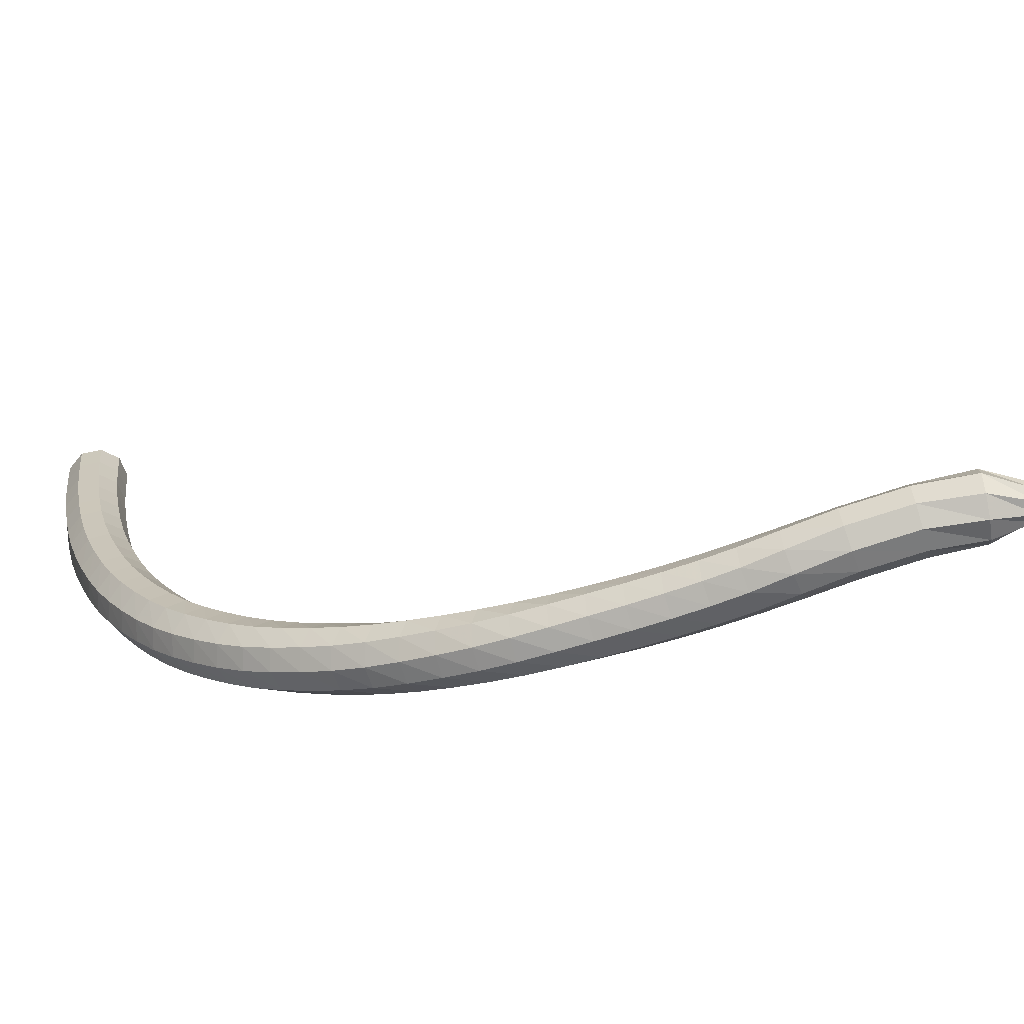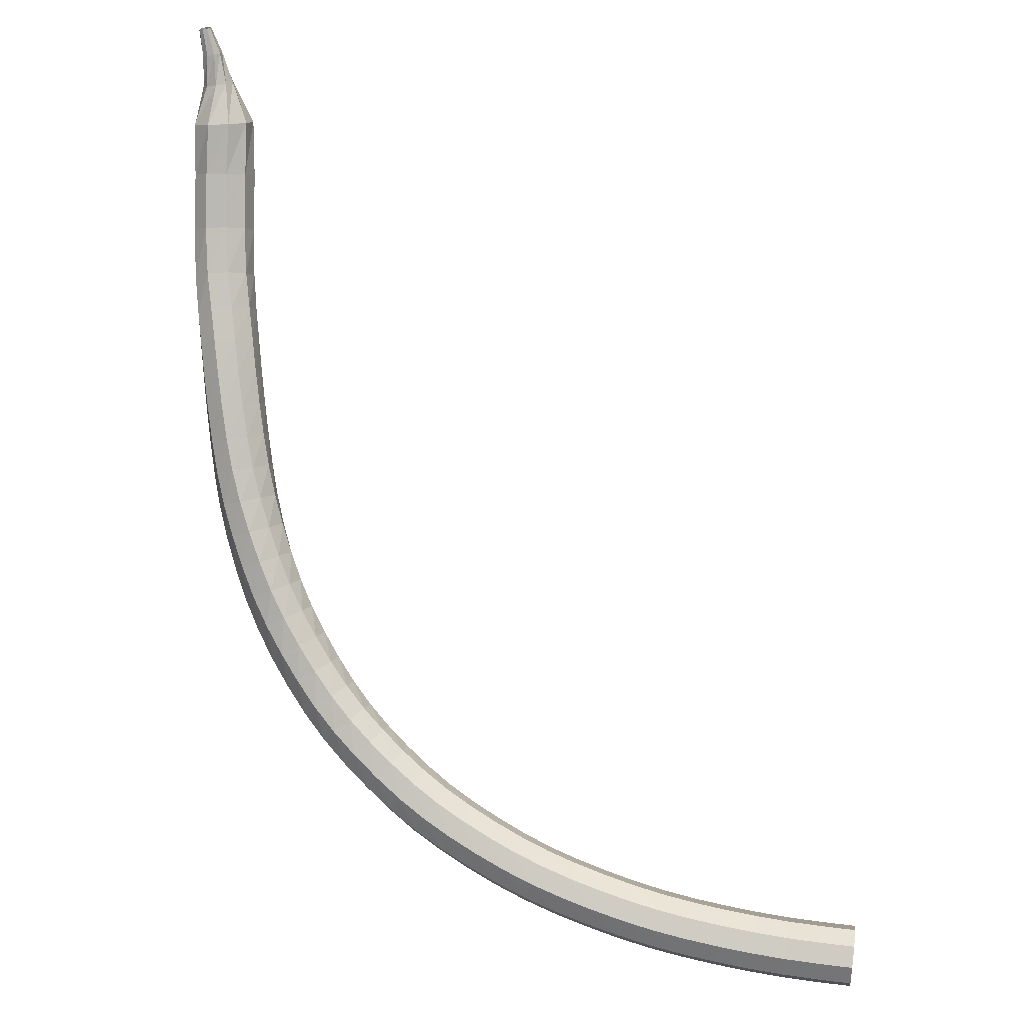
<metadata>
{"format":"obj","ext":"obj","renderer":"f3d","projection":"perspective","resolution":1024,"background":"white","views":[{"elev":-40.5,"azim":-100.8,"up":"+Y"},{"elev":32.0,"azim":73.0,"up":"+Z"}]}
</metadata>
<code>
g tube1
v 118.3 118.5 103.2
v 118.6 118.4 102.4
v 119.2 118 102
v 120 117.7 102.2
v 120.5 117.4 102.8
v 120.5 117.4 103.7
v 120 117.7 104.3
v 119.2 118.1 104.5
v 118.6 118.4 104
v 118.3 118.5 103.2
v 117.7 117.3 103.2
v 117.9 117.1 102.4
v 118.6 116.8 102
v 119.4 116.4 102.2
v 119.9 116.2 102.8
v 119.9 116.2 103.7
v 119.4 116.5 104.3
v 118.6 116.8 104.5
v 118 117.2 104.1
v 117.7 117.3 103.2
v 117.1 116.1 103.3
v 117.3 115.9 102.5
v 118 115.5 102.1
v 118.7 115.2 102.2
v 119.2 114.9 102.9
v 119.2 115 103.7
v 118.8 115.2 104.4
v 118 115.6 104.5
v 117.4 116 104.1
v 117.1 116.1 103.3
v 116.4 114.9 103.4
v 116.7 114.7 102.6
v 117.3 114.3 102.1
v 118.1 113.9 102.3
v 118.6 113.7 102.9
v 118.6 113.7 103.8
v 118.1 114 104.4
v 117.4 114.4 104.6
v 116.7 114.8 104.2
v 116.4 114.9 103.4
v 115.8 113.7 103.5
v 116 113.5 102.7
v 116.6 113.1 102.3
v 117.4 112.7 102.4
v 117.9 112.5 103.1
v 117.9 112.5 103.9
v 117.5 112.9 104.6
v 116.8 113.3 104.7
v 116.1 113.6 104.3
v 115.8 113.7 103.5
v 115.2 112.5 103.6
v 115.4 112.3 102.8
v 116 111.9 102.4
v 116.7 111.5 102.6
v 117.2 111.3 103.2
v 117.3 111.4 104.1
v 116.9 111.7 104.7
v 116.1 112.1 104.9
v 115.5 112.4 104.4
v 115.2 112.5 103.6
v 114.5 111.4 103.8
v 114.7 111.1 103
v 115.3 110.7 102.6
v 116 110.3 102.8
v 116.5 110.1 103.4
v 116.6 110.2 104.3
v 116.2 110.6 104.9
v 115.5 111 105.1
v 114.8 111.3 104.6
v 114.5 111.4 103.8
v 113.8 110.3 104.1
v 114 110 103.3
v 114.6 109.5 102.9
v 115.3 109.1 103
v 115.8 108.9 103.7
v 115.9 109.1 104.5
v 115.5 109.5 105.2
v 114.8 109.9 105.3
v 114.2 110.2 104.9
v 113.8 110.3 104.1
v 113.1 109.2 104.4
v 113.3 108.9 103.6
v 113.9 108.4 103.2
v 114.6 107.9 103.3
v 115.1 107.8 104
v 115.2 107.9 104.8
v 114.9 108.4 105.4
v 114.2 108.9 105.6
v 113.5 109.2 105.2
v 113.1 109.2 104.4
v 112.5 108.1 104.7
v 112.6 107.8 104
v 113.1 107.3 103.6
v 113.8 106.8 103.7
v 114.4 106.7 104.3
v 114.5 106.9 105.1
v 114.2 107.3 105.8
v 113.5 107.8 105.9
v 112.8 108.1 105.5
v 112.5 108.1 104.7
v 111.8 107.1 105.1
v 111.8 106.7 104.4
v 112.4 106.2 104
v 113.1 105.7 104.1
v 113.7 105.6 104.7
v 113.8 105.8 105.5
v 113.5 106.3 106.1
v 112.8 106.8 106.3
v 112.1 107.1 105.9
v 111.8 107.1 105.1
v 111.1 106.1 105.6
v 111.1 105.7 104.8
v 111.6 105.2 104.4
v 112.3 104.7 104.6
v 112.9 104.6 105.2
v 113.1 104.8 106
v 112.8 105.3 106.6
v 112.2 105.9 106.7
v 111.5 106.2 106.3
v 111.1 106.1 105.6
v 110.3 105.2 106.1
v 110.4 104.8 105.3
v 110.8 104.2 105
v 111.5 103.7 105.1
v 112.1 103.6 105.7
v 112.4 103.8 106.5
v 112.1 104.4 107.1
v 111.5 105 107.2
v 110.8 105.3 106.8
v 110.3 105.2 106.1
v 109.6 104.3 106.6
v 109.6 103.9 105.9
v 110.1 103.2 105.5
v 110.8 102.8 105.7
v 111.4 102.6 106.2
v 111.6 102.9 107
v 111.4 103.5 107.6
v 110.8 104.1 107.7
v 110.1 104.4 107.4
v 109.6 104.3 106.6
v 108.9 103.5 107.2
v 108.9 103 106.5
v 109.3 102.4 106.2
v 109.9 101.8 106.3
v 110.6 101.7 106.9
v 110.8 102 107.6
v 110.7 102.6 108.2
v 110.1 103.3 108.3
v 109.4 103.6 107.9
v 108.9 103.5 107.2
v 108.2 102.7 107.9
v 108.1 102.2 107.2
v 108.5 101.5 106.9
v 109.1 101 107
v 109.8 100.9 107.5
v 110.1 101.2 108.3
v 109.9 101.8 108.8
v 109.4 102.5 108.9
v 108.7 102.8 108.6
v 108.2 102.7 107.9
v 107.5 102 108.6
v 107.3 101.5 108
v 107.7 100.8 107.6
v 108.3 100.2 107.7
v 109 100.1 108.3
v 109.3 100.4 109
v 109.2 101.1 109.5
v 108.7 101.8 109.6
v 108 102.1 109.3
v 107.5 102 108.6
v 106.8 101.4 109.4
v 106.6 100.8 108.8
v 106.9 100.1 108.4
v 107.5 99.53 108.5
v 108.1 99.38 109.1
v 108.5 99.73 109.7
v 108.5 100.4 110.2
v 108 101.1 110.4
v 107.3 101.5 110
v 106.8 101.4 109.4
v 106 100.8 110.2
v 105.8 100.2 109.6
v 106 99.49 109.3
v 106.6 98.88 109.4
v 107.3 98.71 109.9
v 107.8 99.06 110.5
v 107.8 99.76 111
v 107.3 100.5 111.1
v 106.6 100.9 110.8
v 106 100.8 110.2
v 105.4 100.3 111.1
v 105.1 99.74 110.5
v 105.2 98.96 110.2
v 105.8 98.33 110.3
v 106.5 98.13 110.8
v 107 98.47 111.4
v 107 99.18 111.8
v 106.7 99.93 111.9
v 106 100.4 111.6
v 105.4 100.3 111.1
v 104.7 99.87 112
v 104.3 99.32 111.4
v 104.4 98.52 111.2
v 105 97.85 111.3
v 105.6 97.63 111.7
v 106.2 97.95 112.3
v 106.3 98.67 112.7
v 106 99.45 112.8
v 105.3 99.92 112.5
v 104.7 99.87 112
v 104 99.49 112.9
v 103.6 98.94 112.4
v 103.6 98.14 112.1
v 104.1 97.44 112.2
v 104.8 97.19 112.7
v 105.4 97.49 113.2
v 105.6 98.2 113.6
v 105.3 99 113.7
v 104.7 99.51 113.5
v 104 99.49 112.9
v 103.3 99.17 113.9
v 102.9 98.65 113.4
v 102.9 97.84 113.2
v 103.3 97.11 113.3
v 104 96.81 113.7
v 104.6 97.08 114.2
v 104.9 97.79 114.6
v 104.6 98.6 114.7
v 104 99.15 114.4
v 103.3 99.17 113.9
v 102.7 98.94 115
v 102.2 98.46 114.5
v 102.1 97.64 114.2
v 102.5 96.88 114.3
v 103.2 96.53 114.7
v 103.8 96.75 115.2
v 104.1 97.43 115.6
v 104 98.27 115.7
v 103.4 98.87 115.4
v 102.7 98.94 115
v 102.1 98.76 116
v 101.5 98.32 115.6
v 101.4 97.52 115.3
v 101.7 96.73 115.4
v 102.3 96.32 115.8
v 103 96.5 116.3
v 103.4 97.16 116.6
v 103.3 98.01 116.7
v 102.8 98.64 116.5
v 102.1 98.76 116
v 101.5 98.63 117.1
v 100.9 98.23 116.7
v 100.6 97.44 116.4
v 100.9 96.63 116.5
v 101.5 96.18 116.9
v 102.3 96.3 117.3
v 102.7 96.94 117.7
v 102.7 97.79 117.8
v 102.2 98.46 117.6
v 101.5 98.63 117.1
v 100.9 98.55 118.2
v 100.2 98.2 117.8
v 99.94 97.43 117.6
v 100.1 96.61 117.7
v 100.7 96.11 118
v 101.5 96.17 118.4
v 102 96.77 118.8
v 102 97.62 118.9
v 101.6 98.32 118.6
v 100.9 98.55 118.2
v 100.3 98.53 119.4
v 99.63 98.24 118.9
v 99.27 97.5 118.7
v 99.4 96.65 118.8
v 99.96 96.11 119.1
v 100.7 96.11 119.6
v 101.3 96.66 119.9
v 101.4 97.5 120
v 101 98.24 119.8
v 100.3 98.53 119.4
v 99.72 98.55 120.5
v 99.01 98.3 120.1
v 98.6 97.58 119.9
v 98.69 96.73 119.9
v 99.22 96.15 120.3
v 99.95 96.11 120.7
v 100.5 96.63 121
v 100.7 97.46 121.1
v 100.4 98.22 120.9
v 99.72 98.55 120.5
v 99.07 98.6 121.6
v 98.36 98.37 121.2
v 97.94 97.66 121
v 97.99 96.81 121.1
v 98.49 96.22 121.4
v 99.22 96.15 121.9
v 99.83 96.65 122.2
v 100 97.48 122.3
v 99.73 98.25 122.1
v 99.07 98.6 121.6
v 98.41 98.67 122.8
v 97.7 98.46 122.3
v 97.26 97.76 122.1
v 97.28 96.91 122.2
v 97.77 96.3 122.5
v 98.48 96.22 123
v 99.1 96.7 123.3
v 99.32 97.52 123.4
v 99.05 98.3 123.2
v 98.41 98.67 122.8
v 97.71 98.76 123.9
v 97.01 98.56 123.4
v 96.56 97.88 123.2
v 96.57 97.02 123.3
v 97.03 96.41 123.7
v 97.74 96.31 124.1
v 98.35 96.78 124.5
v 98.59 97.6 124.6
v 98.33 98.38 124.3
v 97.71 98.76 123.9
v 97 98.86 125
v 96.3 98.68 124.5
v 95.83 98.01 124.3
v 95.82 97.15 124.4
v 96.26 96.52 124.7
v 96.95 96.41 125.2
v 97.57 96.87 125.6
v 97.83 97.68 125.7
v 97.6 98.46 125.4
v 97 98.86 125
v 96.26 99 126.2
v 95.54 98.87 125.8
v 95.01 98.24 125.5
v 94.94 97.39 125.6
v 95.34 96.72 126
v 96.03 96.56 126.4
v 96.69 96.96 126.8
v 97.01 97.75 126.9
v 96.84 98.55 126.7
v 96.26 99 126.2
v 95.33 99.27 127.8
v 94.58 99.2 127.4
v 94.01 98.6 127.2
v 93.87 97.76 127.3
v 94.24 97.07 127.6
v 94.95 96.84 128.1
v 95.65 97.2 128.4
v 96.03 97.96 128.5
v 95.9 98.78 128.3
v 95.33 99.27 127.8
v 94.29 99.63 129.9
v 93.51 99.57 129.5
v 92.92 98.98 129.3
v 92.79 98.13 129.4
v 93.19 97.43 129.7
v 93.92 97.2 130.1
v 94.65 97.55 130.3
v 95.03 98.31 130.4
v 94.89 99.13 130.2
v 94.29 99.63 129.9
v 93.33 99.89 131.8
v 92.53 99.74 131.6
v 92.01 99.08 131.4
v 92 98.23 131.5
v 92.5 97.58 131.7
v 93.29 97.43 132
v 93.99 97.87 132.2
v 94.28 98.67 132.3
v 94.02 99.47 132.1
v 93.33 99.89 131.8
v 92.51 99.29 133.4
v 92.15 99.08 133.3
v 92.01 98.68 133.3
v 92.15 98.28 133.3
v 92.5 98.06 133.4
v 92.91 98.12 133.5
v 93.17 98.45 133.6
v 93.18 98.87 133.6
v 92.92 99.2 133.5
v 92.51 99.29 133.4
v 92.1 98.89 134.6
v 91.93 98.67 134.6
v 91.94 98.39 134.5
v 92.13 98.17 134.5
v 92.4 98.13 134.6
v 92.64 98.27 134.7
v 92.72 98.54 134.7
v 92.61 98.8 134.7
v 92.37 98.94 134.7
v 92.1 98.89 134.6
v 91.93 98.54 135.7
v 91.84 98.4 135.6
v 91.87 98.23 135.6
v 92 98.12 135.6
v 92.17 98.11 135.6
v 92.3 98.21 135.7
v 92.32 98.38 135.7
v 92.24 98.53 135.7
v 92.08 98.59 135.7
v 91.93 98.54 135.7
f 1 2 12
f 12 11 1
f 2 3 13
f 13 12 2
f 3 4 14
f 14 13 3
f 4 5 15
f 15 14 4
f 5 6 16
f 16 15 5
f 6 7 17
f 17 16 6
f 7 8 18
f 18 17 7
f 8 9 19
f 19 18 8
f 9 10 20
f 20 19 9
f 11 12 22
f 22 21 11
f 12 13 23
f 23 22 12
f 13 14 24
f 24 23 13
f 14 15 25
f 25 24 14
f 15 16 26
f 26 25 15
f 16 17 27
f 27 26 16
f 17 18 28
f 28 27 17
f 18 19 29
f 29 28 18
f 19 20 30
f 30 29 19
f 21 22 32
f 32 31 21
f 22 23 33
f 33 32 22
f 23 24 34
f 34 33 23
f 24 25 35
f 35 34 24
f 25 26 36
f 36 35 25
f 26 27 37
f 37 36 26
f 27 28 38
f 38 37 27
f 28 29 39
f 39 38 28
f 29 30 40
f 40 39 29
f 31 32 42
f 42 41 31
f 32 33 43
f 43 42 32
f 33 34 44
f 44 43 33
f 34 35 45
f 45 44 34
f 35 36 46
f 46 45 35
f 36 37 47
f 47 46 36
f 37 38 48
f 48 47 37
f 38 39 49
f 49 48 38
f 39 40 50
f 50 49 39
f 41 42 52
f 52 51 41
f 42 43 53
f 53 52 42
f 43 44 54
f 54 53 43
f 44 45 55
f 55 54 44
f 45 46 56
f 56 55 45
f 46 47 57
f 57 56 46
f 47 48 58
f 58 57 47
f 48 49 59
f 59 58 48
f 49 50 60
f 60 59 49
f 51 52 62
f 62 61 51
f 52 53 63
f 63 62 52
f 53 54 64
f 64 63 53
f 54 55 65
f 65 64 54
f 55 56 66
f 66 65 55
f 56 57 67
f 67 66 56
f 57 58 68
f 68 67 57
f 58 59 69
f 69 68 58
f 59 60 70
f 70 69 59
f 61 62 72
f 72 71 61
f 62 63 73
f 73 72 62
f 63 64 74
f 74 73 63
f 64 65 75
f 75 74 64
f 65 66 76
f 76 75 65
f 66 67 77
f 77 76 66
f 67 68 78
f 78 77 67
f 68 69 79
f 79 78 68
f 69 70 80
f 80 79 69
f 71 72 82
f 82 81 71
f 72 73 83
f 83 82 72
f 73 74 84
f 84 83 73
f 74 75 85
f 85 84 74
f 75 76 86
f 86 85 75
f 76 77 87
f 87 86 76
f 77 78 88
f 88 87 77
f 78 79 89
f 89 88 78
f 79 80 90
f 90 89 79
f 81 82 92
f 92 91 81
f 82 83 93
f 93 92 82
f 83 84 94
f 94 93 83
f 84 85 95
f 95 94 84
f 85 86 96
f 96 95 85
f 86 87 97
f 97 96 86
f 87 88 98
f 98 97 87
f 88 89 99
f 99 98 88
f 89 90 100
f 100 99 89
f 91 92 102
f 102 101 91
f 92 93 103
f 103 102 92
f 93 94 104
f 104 103 93
f 94 95 105
f 105 104 94
f 95 96 106
f 106 105 95
f 96 97 107
f 107 106 96
f 97 98 108
f 108 107 97
f 98 99 109
f 109 108 98
f 99 100 110
f 110 109 99
f 101 102 112
f 112 111 101
f 102 103 113
f 113 112 102
f 103 104 114
f 114 113 103
f 104 105 115
f 115 114 104
f 105 106 116
f 116 115 105
f 106 107 117
f 117 116 106
f 107 108 118
f 118 117 107
f 108 109 119
f 119 118 108
f 109 110 120
f 120 119 109
f 111 112 122
f 122 121 111
f 112 113 123
f 123 122 112
f 113 114 124
f 124 123 113
f 114 115 125
f 125 124 114
f 115 116 126
f 126 125 115
f 116 117 127
f 127 126 116
f 117 118 128
f 128 127 117
f 118 119 129
f 129 128 118
f 119 120 130
f 130 129 119
f 121 122 132
f 132 131 121
f 122 123 133
f 133 132 122
f 123 124 134
f 134 133 123
f 124 125 135
f 135 134 124
f 125 126 136
f 136 135 125
f 126 127 137
f 137 136 126
f 127 128 138
f 138 137 127
f 128 129 139
f 139 138 128
f 129 130 140
f 140 139 129
f 131 132 142
f 142 141 131
f 132 133 143
f 143 142 132
f 133 134 144
f 144 143 133
f 134 135 145
f 145 144 134
f 135 136 146
f 146 145 135
f 136 137 147
f 147 146 136
f 137 138 148
f 148 147 137
f 138 139 149
f 149 148 138
f 139 140 150
f 150 149 139
f 141 142 152
f 152 151 141
f 142 143 153
f 153 152 142
f 143 144 154
f 154 153 143
f 144 145 155
f 155 154 144
f 145 146 156
f 156 155 145
f 146 147 157
f 157 156 146
f 147 148 158
f 158 157 147
f 148 149 159
f 159 158 148
f 149 150 160
f 160 159 149
f 151 152 162
f 162 161 151
f 152 153 163
f 163 162 152
f 153 154 164
f 164 163 153
f 154 155 165
f 165 164 154
f 155 156 166
f 166 165 155
f 156 157 167
f 167 166 156
f 157 158 168
f 168 167 157
f 158 159 169
f 169 168 158
f 159 160 170
f 170 169 159
f 161 162 172
f 172 171 161
f 162 163 173
f 173 172 162
f 163 164 174
f 174 173 163
f 164 165 175
f 175 174 164
f 165 166 176
f 176 175 165
f 166 167 177
f 177 176 166
f 167 168 178
f 178 177 167
f 168 169 179
f 179 178 168
f 169 170 180
f 180 179 169
f 171 172 182
f 182 181 171
f 172 173 183
f 183 182 172
f 173 174 184
f 184 183 173
f 174 175 185
f 185 184 174
f 175 176 186
f 186 185 175
f 176 177 187
f 187 186 176
f 177 178 188
f 188 187 177
f 178 179 189
f 189 188 178
f 179 180 190
f 190 189 179
f 181 182 192
f 192 191 181
f 182 183 193
f 193 192 182
f 183 184 194
f 194 193 183
f 184 185 195
f 195 194 184
f 185 186 196
f 196 195 185
f 186 187 197
f 197 196 186
f 187 188 198
f 198 197 187
f 188 189 199
f 199 198 188
f 189 190 200
f 200 199 189
f 191 192 202
f 202 201 191
f 192 193 203
f 203 202 192
f 193 194 204
f 204 203 193
f 194 195 205
f 205 204 194
f 195 196 206
f 206 205 195
f 196 197 207
f 207 206 196
f 197 198 208
f 208 207 197
f 198 199 209
f 209 208 198
f 199 200 210
f 210 209 199
f 201 202 212
f 212 211 201
f 202 203 213
f 213 212 202
f 203 204 214
f 214 213 203
f 204 205 215
f 215 214 204
f 205 206 216
f 216 215 205
f 206 207 217
f 217 216 206
f 207 208 218
f 218 217 207
f 208 209 219
f 219 218 208
f 209 210 220
f 220 219 209
f 211 212 222
f 222 221 211
f 212 213 223
f 223 222 212
f 213 214 224
f 224 223 213
f 214 215 225
f 225 224 214
f 215 216 226
f 226 225 215
f 216 217 227
f 227 226 216
f 217 218 228
f 228 227 217
f 218 219 229
f 229 228 218
f 219 220 230
f 230 229 219
f 221 222 232
f 232 231 221
f 222 223 233
f 233 232 222
f 223 224 234
f 234 233 223
f 224 225 235
f 235 234 224
f 225 226 236
f 236 235 225
f 226 227 237
f 237 236 226
f 227 228 238
f 238 237 227
f 228 229 239
f 239 238 228
f 229 230 240
f 240 239 229
f 231 232 242
f 242 241 231
f 232 233 243
f 243 242 232
f 233 234 244
f 244 243 233
f 234 235 245
f 245 244 234
f 235 236 246
f 246 245 235
f 236 237 247
f 247 246 236
f 237 238 248
f 248 247 237
f 238 239 249
f 249 248 238
f 239 240 250
f 250 249 239
f 241 242 252
f 252 251 241
f 242 243 253
f 253 252 242
f 243 244 254
f 254 253 243
f 244 245 255
f 255 254 244
f 245 246 256
f 256 255 245
f 246 247 257
f 257 256 246
f 247 248 258
f 258 257 247
f 248 249 259
f 259 258 248
f 249 250 260
f 260 259 249
f 251 252 262
f 262 261 251
f 252 253 263
f 263 262 252
f 253 254 264
f 264 263 253
f 254 255 265
f 265 264 254
f 255 256 266
f 266 265 255
f 256 257 267
f 267 266 256
f 257 258 268
f 268 267 257
f 258 259 269
f 269 268 258
f 259 260 270
f 270 269 259
f 261 262 272
f 272 271 261
f 262 263 273
f 273 272 262
f 263 264 274
f 274 273 263
f 264 265 275
f 275 274 264
f 265 266 276
f 276 275 265
f 266 267 277
f 277 276 266
f 267 268 278
f 278 277 267
f 268 269 279
f 279 278 268
f 269 270 280
f 280 279 269
f 271 272 282
f 282 281 271
f 272 273 283
f 283 282 272
f 273 274 284
f 284 283 273
f 274 275 285
f 285 284 274
f 275 276 286
f 286 285 275
f 276 277 287
f 287 286 276
f 277 278 288
f 288 287 277
f 278 279 289
f 289 288 278
f 279 280 290
f 290 289 279
f 281 282 292
f 292 291 281
f 282 283 293
f 293 292 282
f 283 284 294
f 294 293 283
f 284 285 295
f 295 294 284
f 285 286 296
f 296 295 285
f 286 287 297
f 297 296 286
f 287 288 298
f 298 297 287
f 288 289 299
f 299 298 288
f 289 290 300
f 300 299 289
f 291 292 302
f 302 301 291
f 292 293 303
f 303 302 292
f 293 294 304
f 304 303 293
f 294 295 305
f 305 304 294
f 295 296 306
f 306 305 295
f 296 297 307
f 307 306 296
f 297 298 308
f 308 307 297
f 298 299 309
f 309 308 298
f 299 300 310
f 310 309 299
f 301 302 312
f 312 311 301
f 302 303 313
f 313 312 302
f 303 304 314
f 314 313 303
f 304 305 315
f 315 314 304
f 305 306 316
f 316 315 305
f 306 307 317
f 317 316 306
f 307 308 318
f 318 317 307
f 308 309 319
f 319 318 308
f 309 310 320
f 320 319 309
f 311 312 322
f 322 321 311
f 312 313 323
f 323 322 312
f 313 314 324
f 324 323 313
f 314 315 325
f 325 324 314
f 315 316 326
f 326 325 315
f 316 317 327
f 327 326 316
f 317 318 328
f 328 327 317
f 318 319 329
f 329 328 318
f 319 320 330
f 330 329 319
f 321 322 332
f 332 331 321
f 322 323 333
f 333 332 322
f 323 324 334
f 334 333 323
f 324 325 335
f 335 334 324
f 325 326 336
f 336 335 325
f 326 327 337
f 337 336 326
f 327 328 338
f 338 337 327
f 328 329 339
f 339 338 328
f 329 330 340
f 340 339 329
f 331 332 342
f 342 341 331
f 332 333 343
f 343 342 332
f 333 334 344
f 344 343 333
f 334 335 345
f 345 344 334
f 335 336 346
f 346 345 335
f 336 337 347
f 347 346 336
f 337 338 348
f 348 347 337
f 338 339 349
f 349 348 338
f 339 340 350
f 350 349 339
f 341 342 352
f 352 351 341
f 342 343 353
f 353 352 342
f 343 344 354
f 354 353 343
f 344 345 355
f 355 354 344
f 345 346 356
f 356 355 345
f 346 347 357
f 357 356 346
f 347 348 358
f 358 357 347
f 348 349 359
f 359 358 348
f 349 350 360
f 360 359 349
f 351 352 362
f 362 361 351
f 352 353 363
f 363 362 352
f 353 354 364
f 364 363 353
f 354 355 365
f 365 364 354
f 355 356 366
f 366 365 355
f 356 357 367
f 367 366 356
f 357 358 368
f 368 367 357
f 358 359 369
f 369 368 358
f 359 360 370
f 370 369 359
f 361 362 372
f 372 371 361
f 362 363 373
f 373 372 362
f 363 364 374
f 374 373 363
f 364 365 375
f 375 374 364
f 365 366 376
f 376 375 365
f 366 367 377
f 377 376 366
f 367 368 378
f 378 377 367
f 368 369 379
f 379 378 368
f 369 370 380
f 380 379 369
f 371 372 382
f 382 381 371
f 372 373 383
f 383 382 372
f 373 374 384
f 384 383 373
f 374 375 385
f 385 384 374
f 375 376 386
f 386 385 375
f 376 377 387
f 387 386 376
f 377 378 388
f 388 387 377
f 378 379 389
f 389 388 378
f 379 380 390
f 390 389 379
f 381 382 392
f 392 391 381
f 382 383 393
f 393 392 382
f 383 384 394
f 394 393 383
f 384 385 395
f 395 394 384
f 385 386 396
f 396 395 385
f 386 387 397
f 397 396 386
f 387 388 398
f 398 397 387
f 388 389 399
f 399 398 388
f 389 390 400
f 400 399 389
g

</code>
